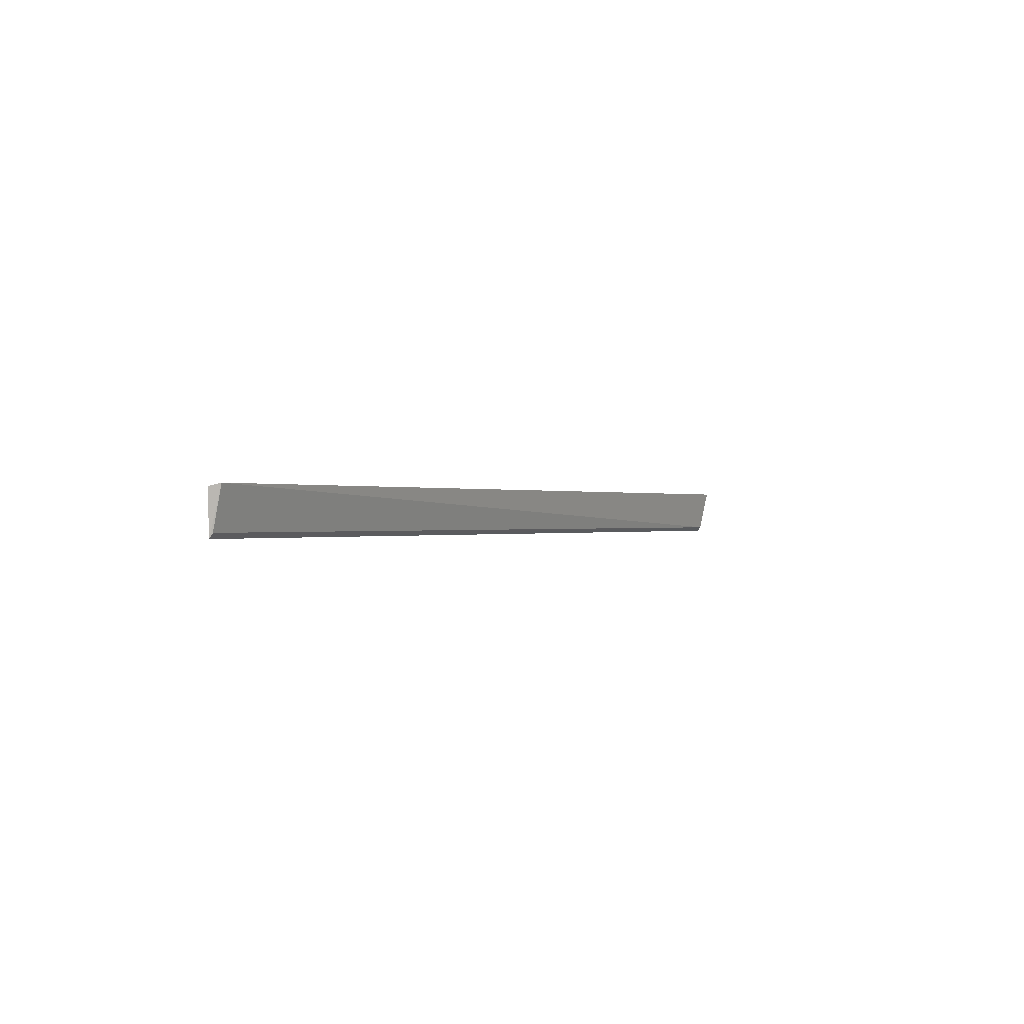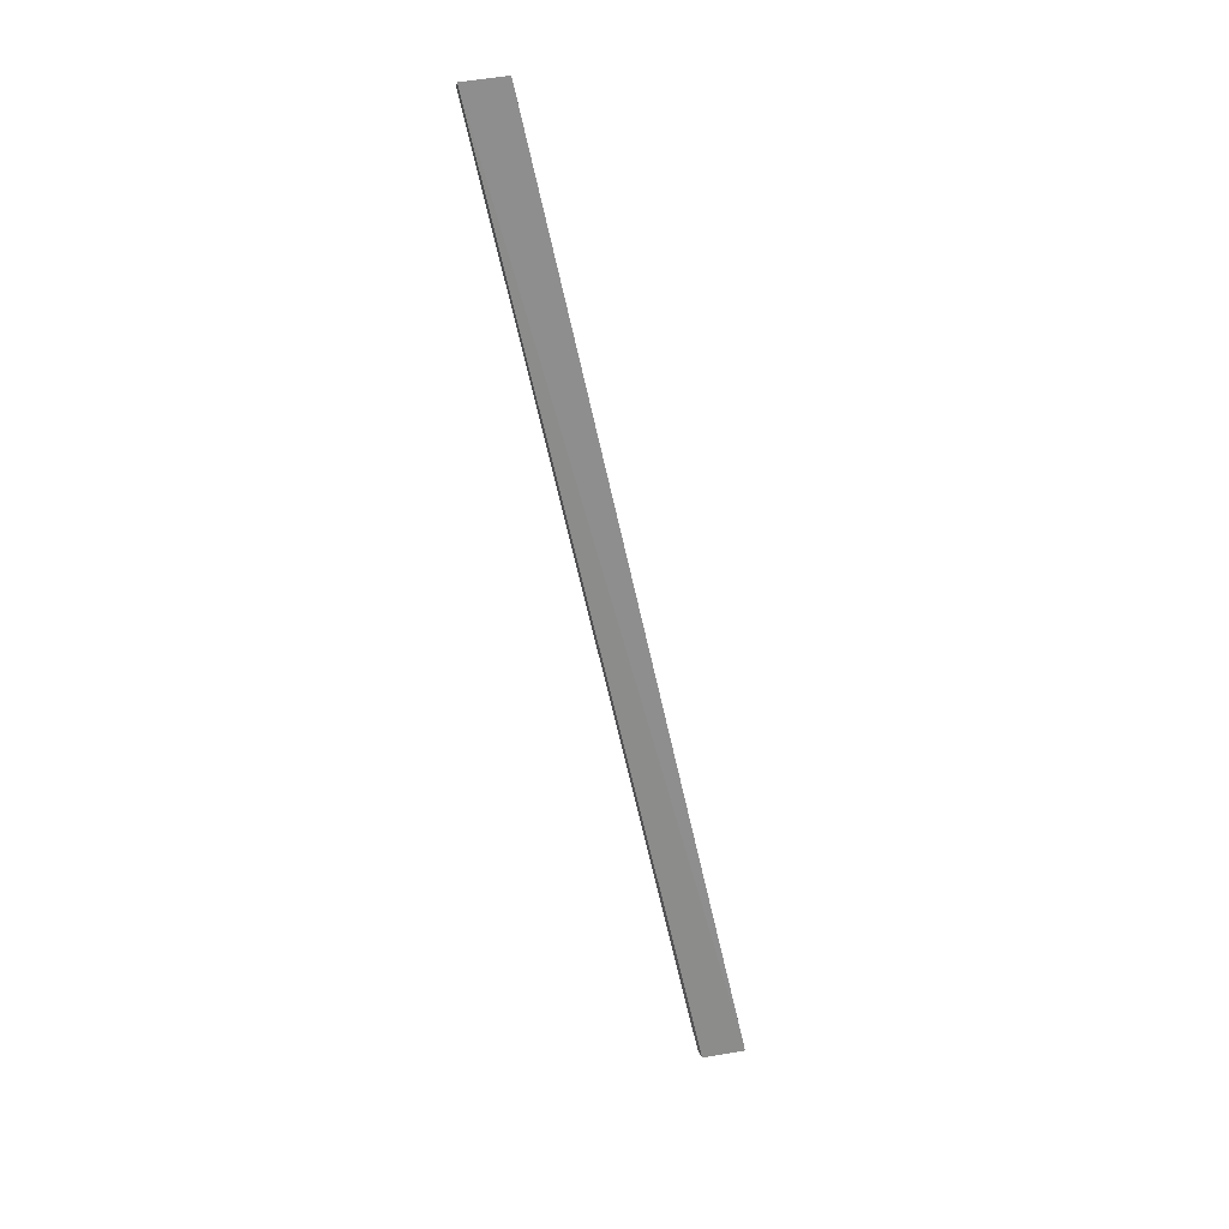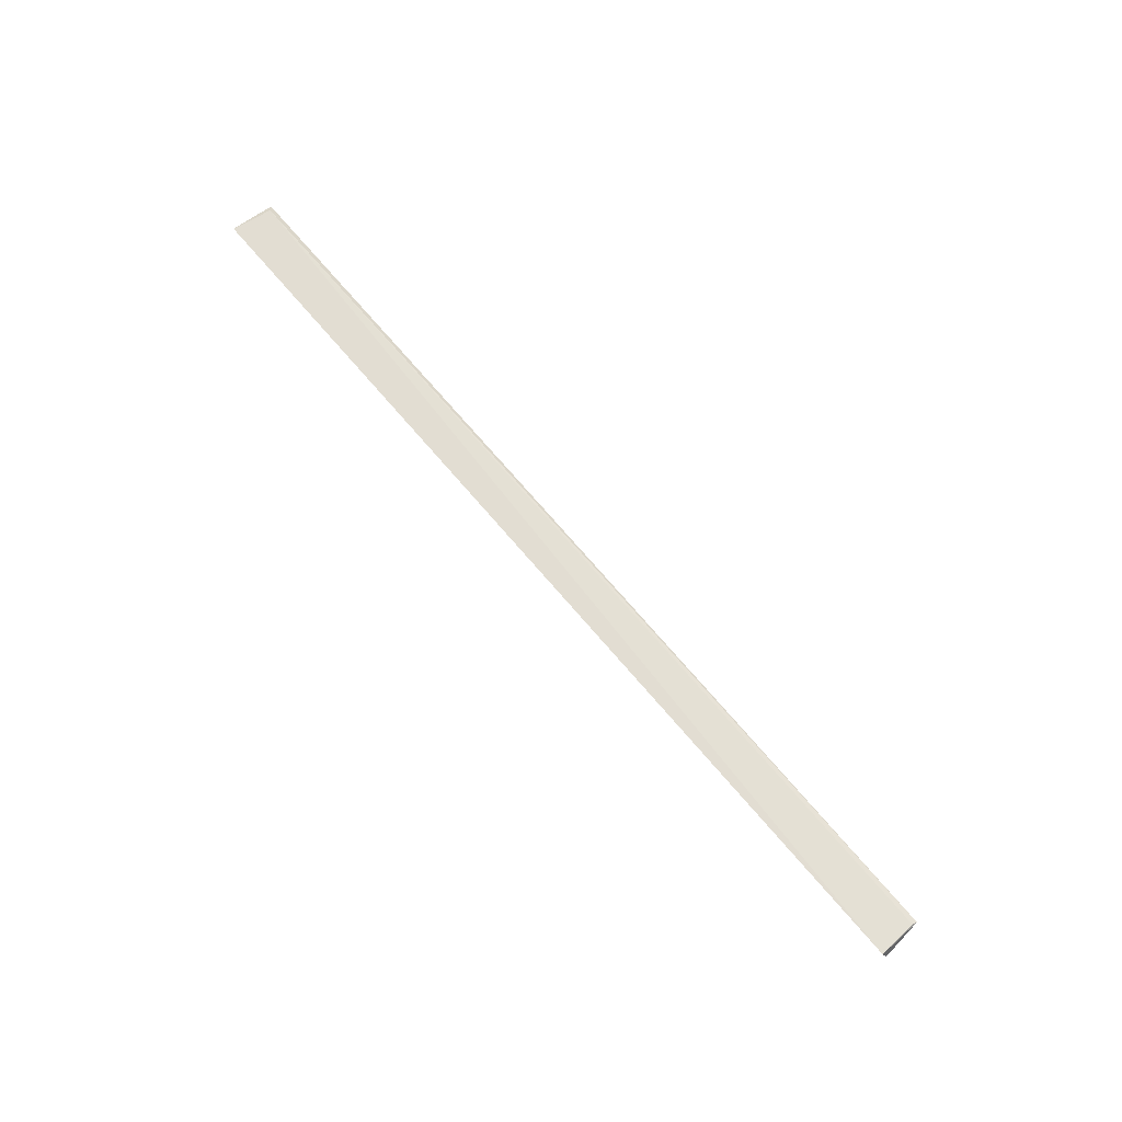
<metadata>
{"format":"obj","ext":"obj","renderer":"f3d","projection":"perspective","resolution":1024,"background":"white","views":[{"elev":-0.1,"azim":-59.4,"up":"+Y"},{"elev":-65.9,"azim":-77.4,"up":"+Z"},{"elev":75.1,"azim":-131.0,"up":"+Z"}]}
</metadata>
<code>
v 0.3315 0.2814 0.1789
v -0.3296 0.3136 0.1867
v -0.3299 0.2816 0.1779
v -0.3327 0.3116 0.1791
v 0.3315 0.3134 0.1873
v 0.3279 0.2844 0.1825
v 0.3327 0.311 0.1812
v -0.329 0.2851 0.1798
f 1 3 4
f 3 2 4
f 5 4 2
f 6 3 1
f 6 5 2
f 6 1 5
f 7 5 1
f 7 1 4
f 7 4 5
f 8 6 2
f 8 2 3
f 8 3 6

</code>
